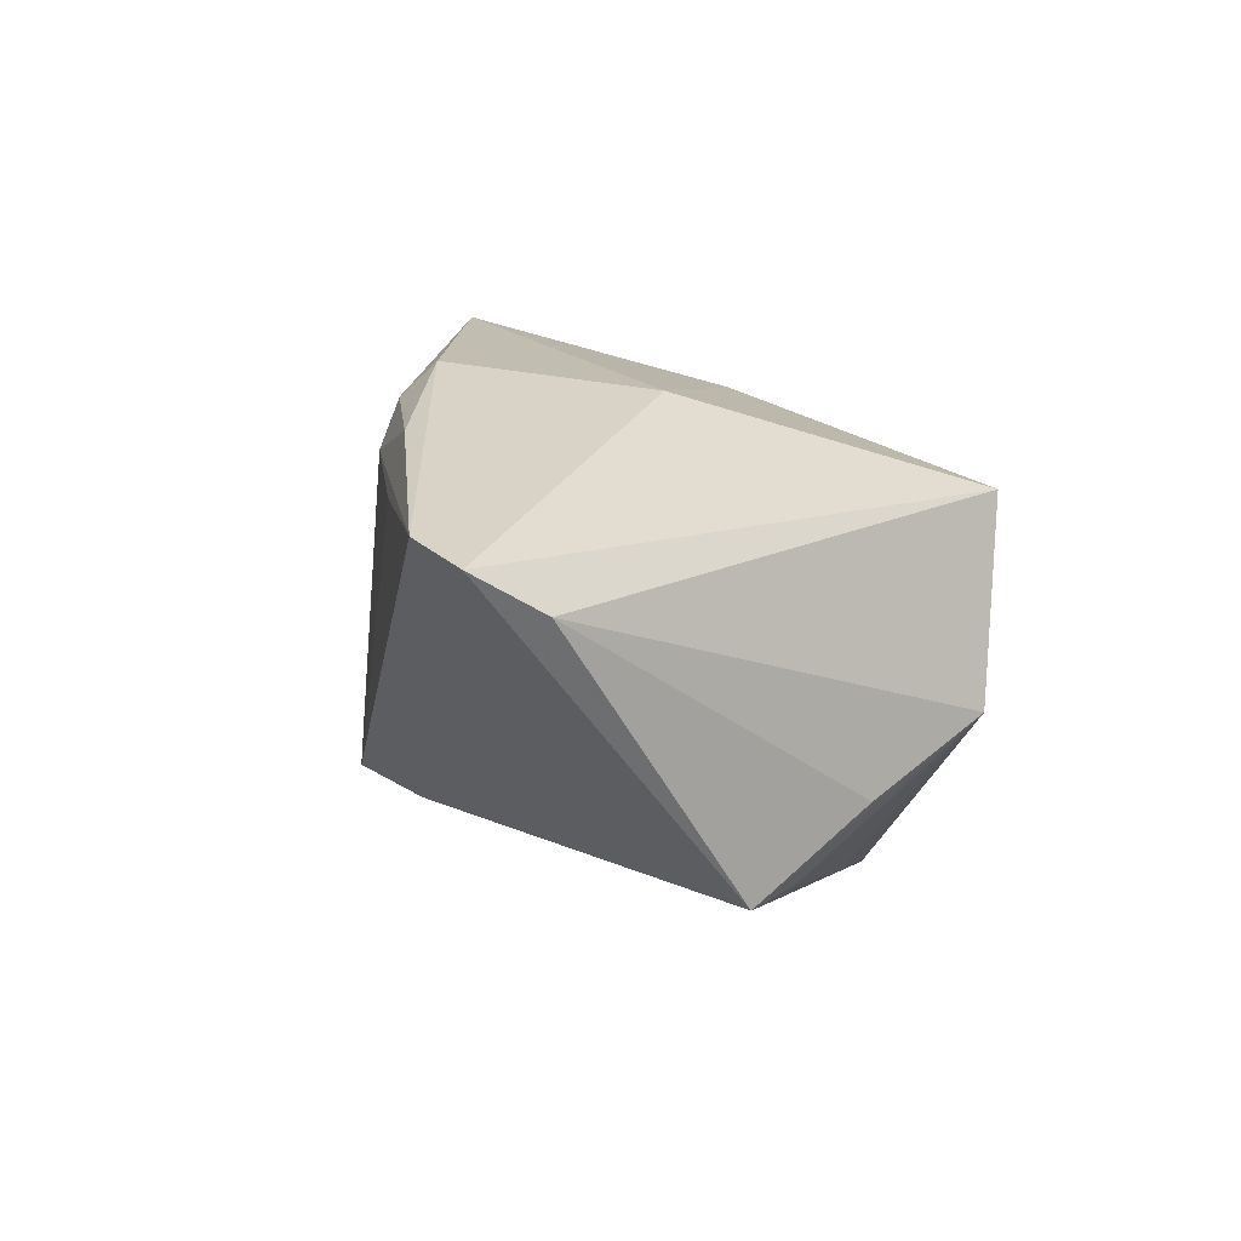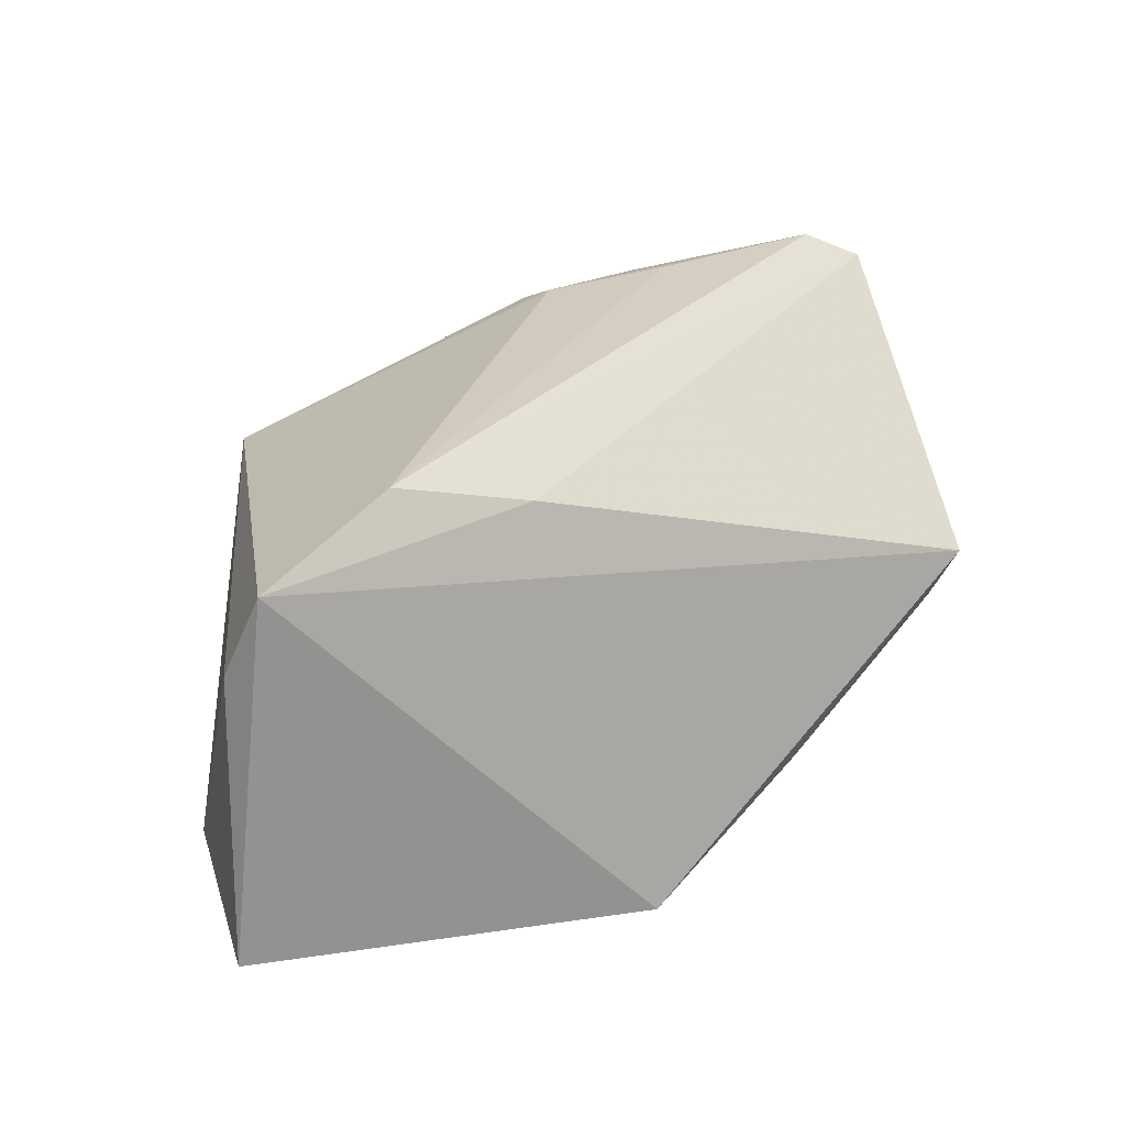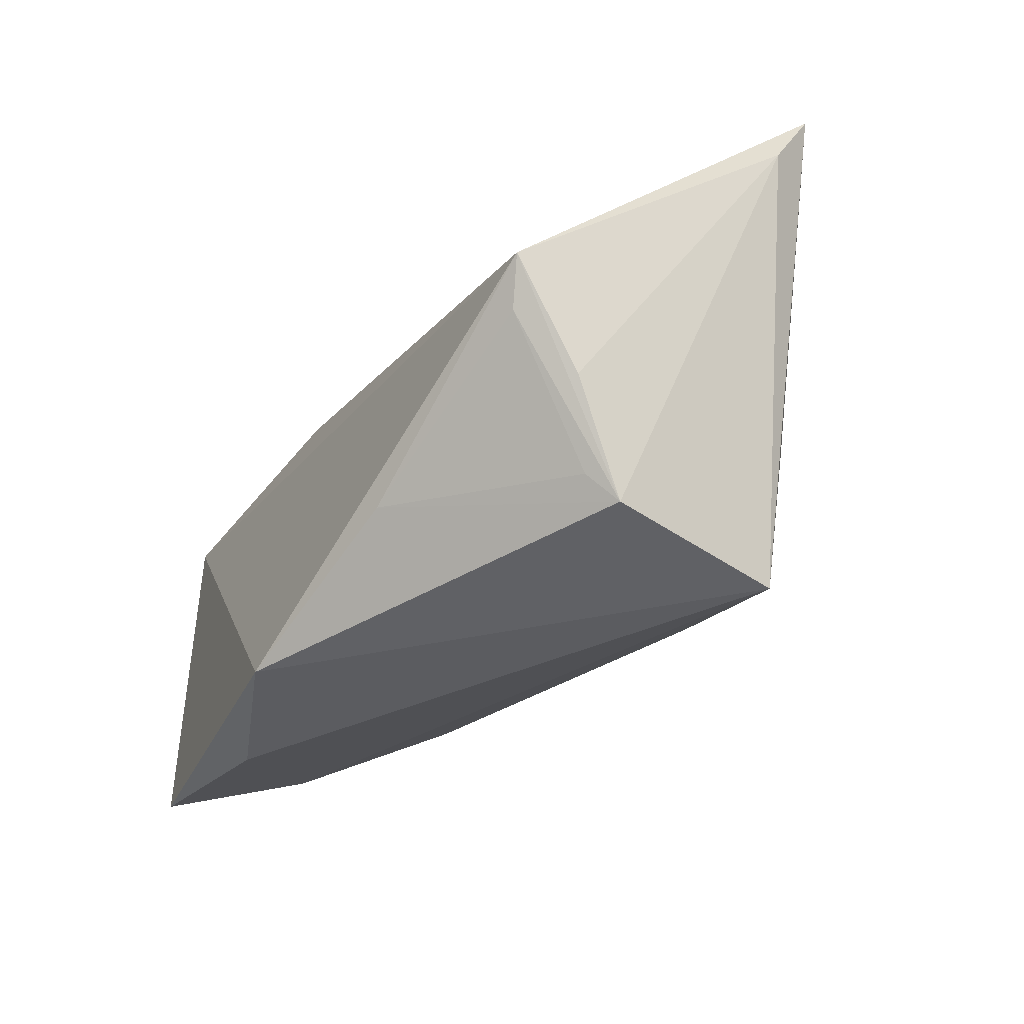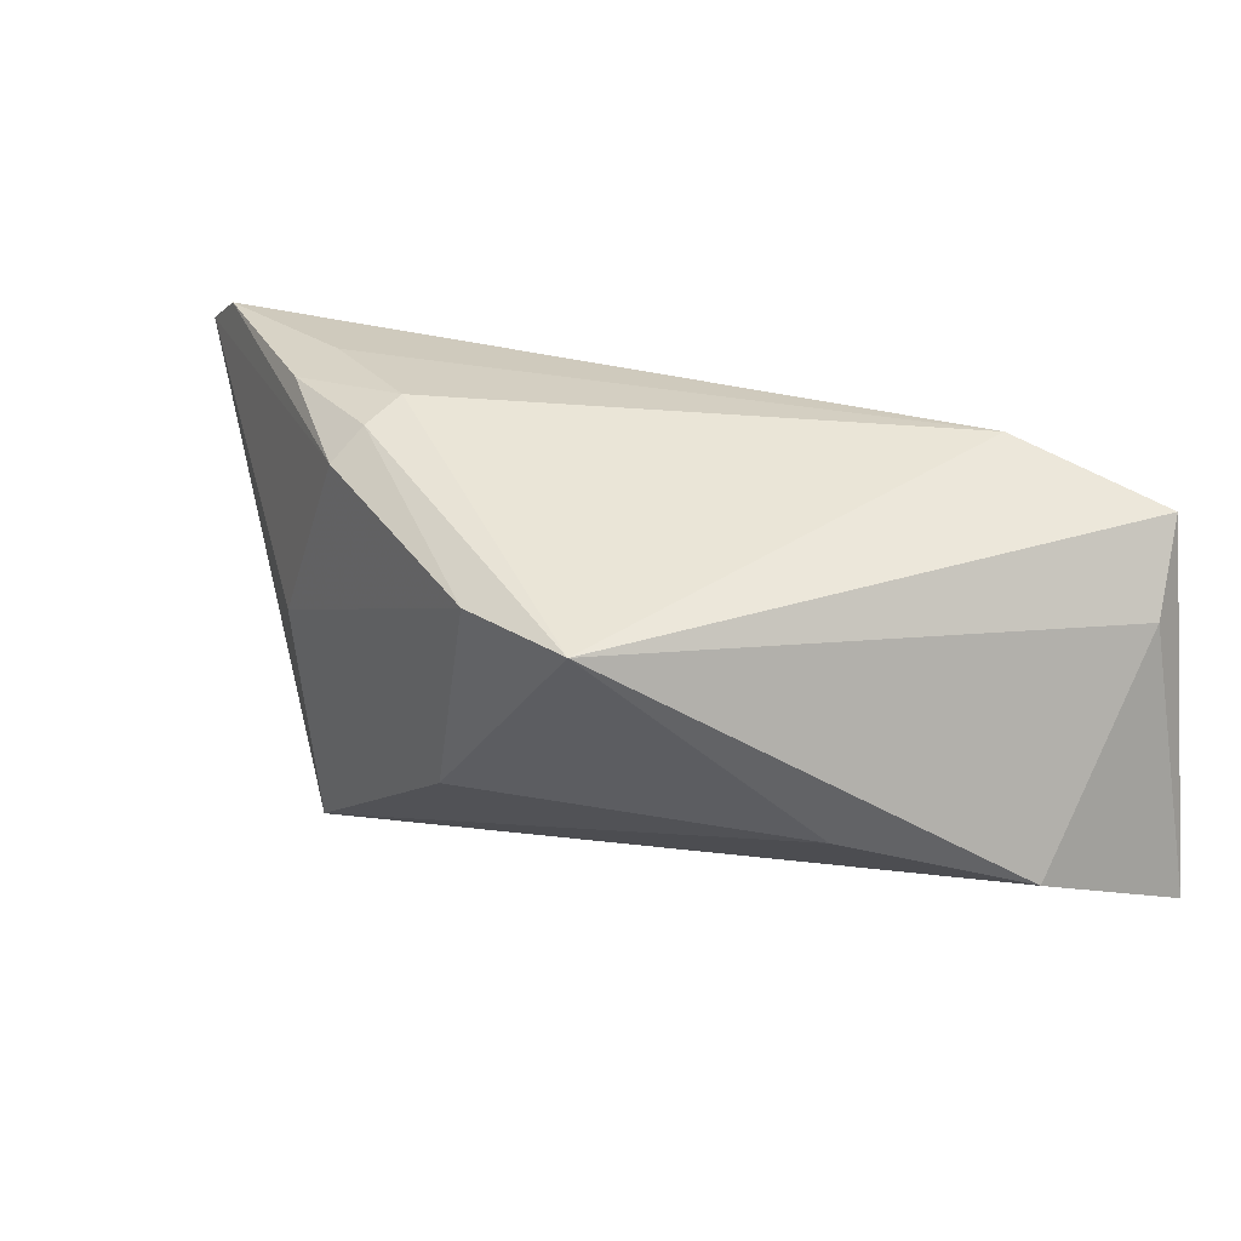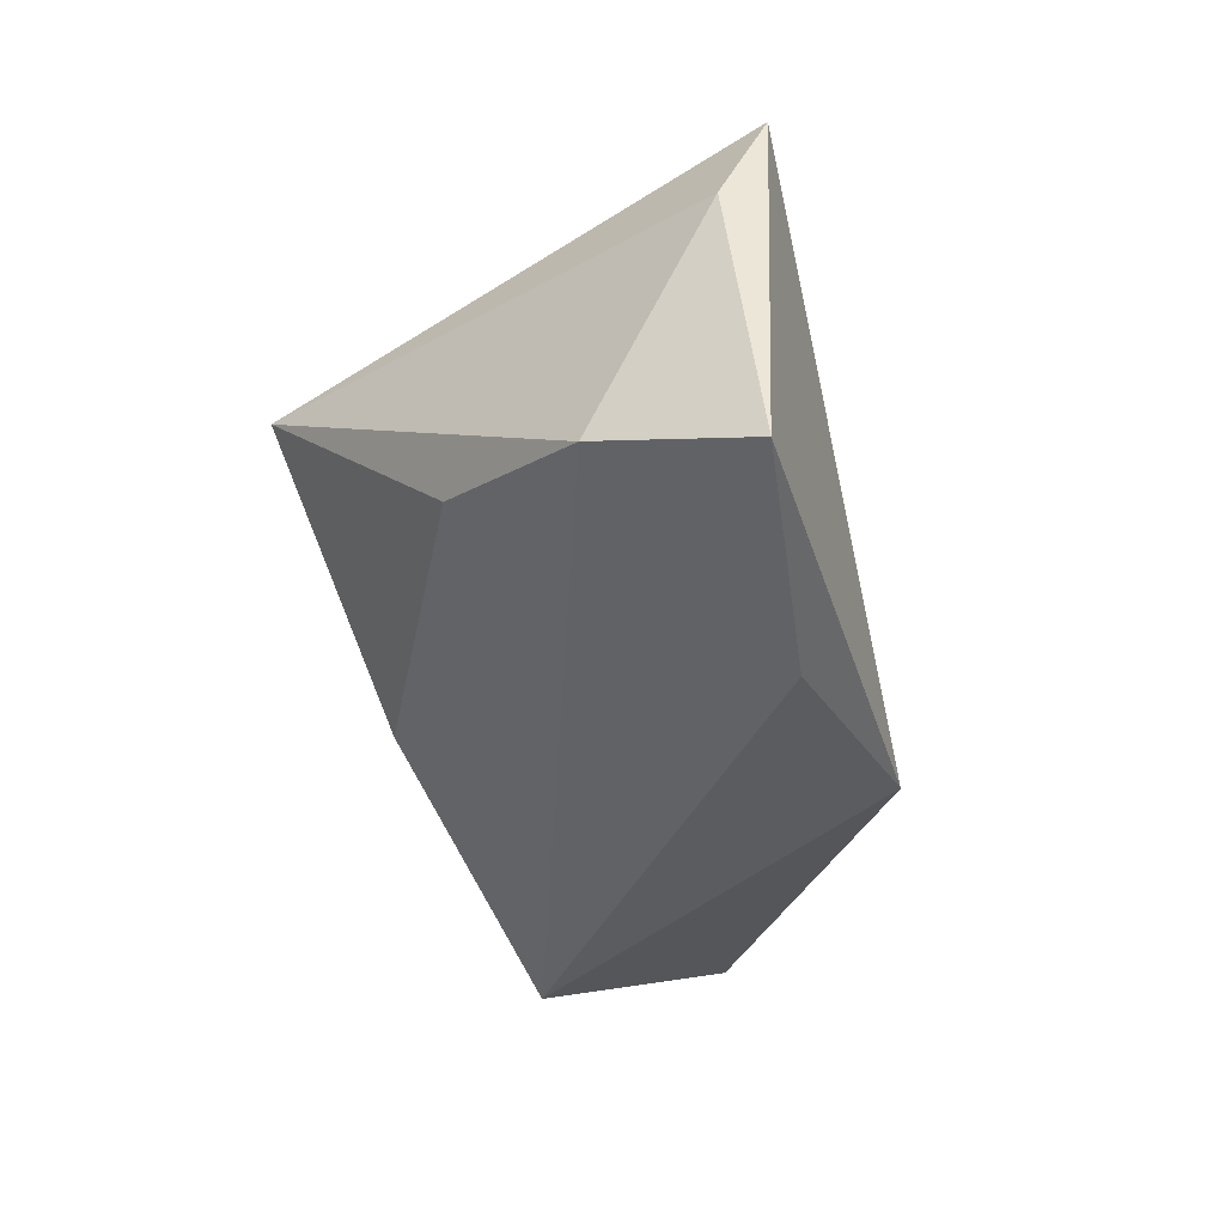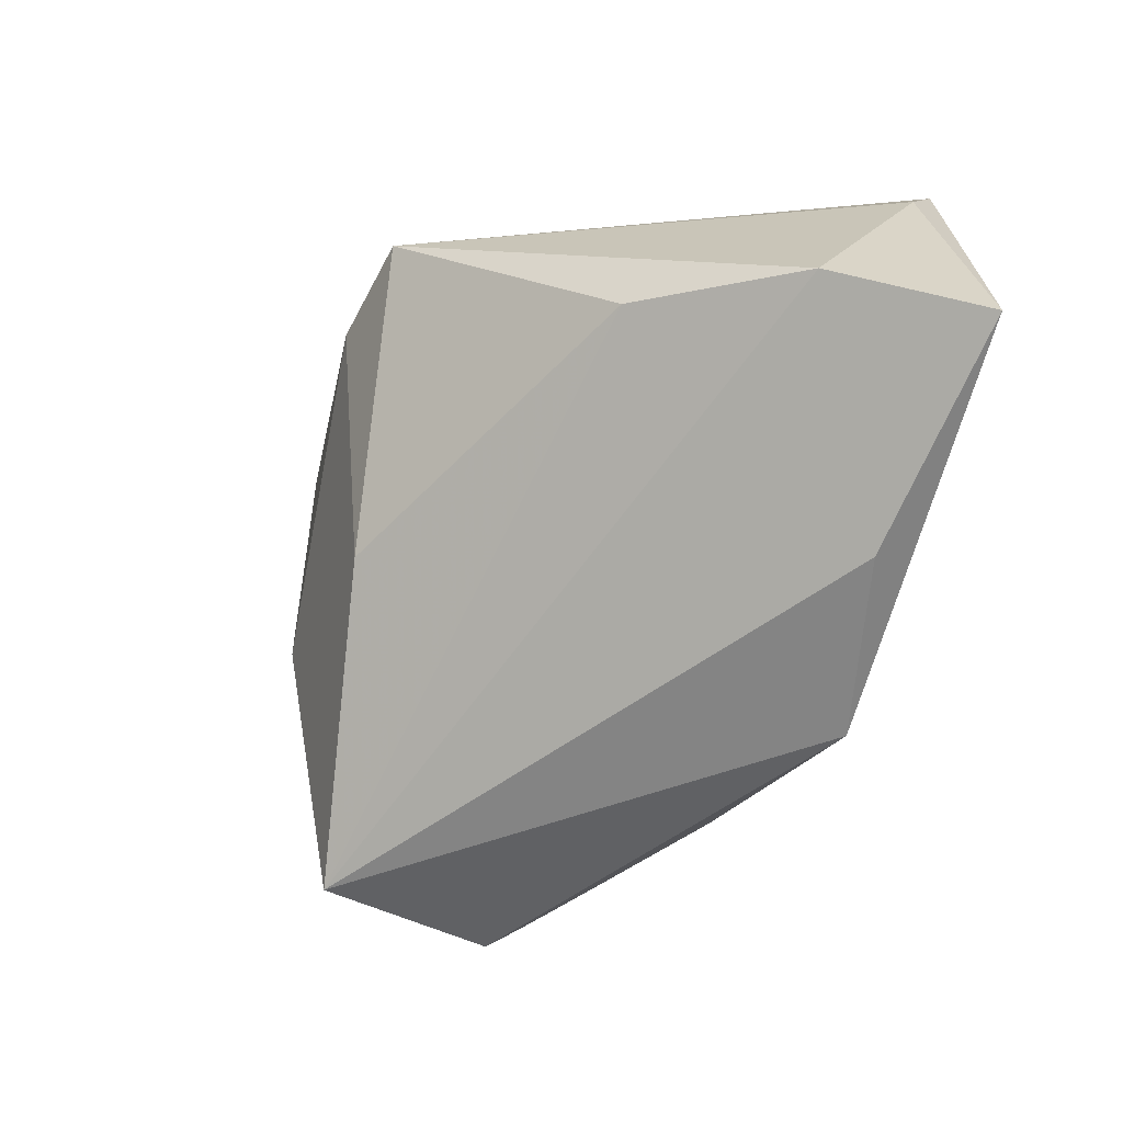
<metadata>
{"format":"obj","ext":"obj","renderer":"f3d","projection":"perspective","resolution":1024,"background":"white","views":[{"elev":13.7,"azim":76.6,"up":"+Y"},{"elev":23.9,"azim":-27.6,"up":"+Z"},{"elev":-37.8,"azim":69.7,"up":"+Z"},{"elev":20.4,"azim":-127.7,"up":"+Z"},{"elev":-33.0,"azim":-72.2,"up":"+Z"},{"elev":-58.7,"azim":-105.9,"up":"+Z"}]}
</metadata>
<code>
v -0.02818 0.02924 0.01176
v 0.008226 0.02704 0.0246
v 0.008953 0.02205 0.02676
v 0.02282 0.02612 0.02631
v 0.04144 -0.01367 -0.005778
v 0.03633 -0.0036 -0.0219
v -0.03114 -0.02184 0.02428
v 0.03704 5.246e-05 -0.02519
v -0.03768 0.005777 -0.009646
v 0.05206 0.01512 0.01881
v -0.02536 -0.02435 -0.02693
v 0.03164 0.01997 -0.02795
v 0.009215 0.03057 0.021
v -0.01516 0.03178 0.01328
v -0.001058 0.02547 -0.01103
v 0.04489 -0.0145 -0.000572
v -0.004133 -0.02876 -0.02795
v 0.04162 -0.006298 -0.01284
v -0.04998 -0.02442 0.009291
v 0.02196 0.02882 0.001678
v 0.02398 0.02018 0.02812
v 0.0448 0.02089 0.02933
v 0.05189 0.01942 0.02611
v -0.04759 -0.02876 0.01888
v -0.01499 -0.02114 0.01958
v -0.04907 -0.01125 -0.01478
v 0.01817 -0.02133 -0.01802
v -0.05193 -0.02876 -0.02039
f 28 17 24
f 11 17 28
f 11 12 17
f 17 12 8
f 8 12 10
f 10 18 8
f 16 24 17
f 16 8 18
f 16 18 10
f 12 9 15
f 14 20 15
f 15 20 12
f 26 9 12
f 26 11 28
f 12 11 26
f 14 15 1
f 1 15 9
f 9 26 1
f 10 12 23
f 23 16 10
f 12 20 23
f 17 8 27
f 27 16 17
f 24 16 25
f 16 23 25
f 24 1 19
f 19 1 26
f 28 24 19
f 19 26 28
f 8 16 5
f 16 27 5
f 24 25 7
f 7 23 22
f 7 25 23
f 7 1 24
f 7 3 1
f 13 20 14
f 13 23 20
f 22 23 13
f 6 27 8
f 8 5 6
f 6 5 27
f 22 3 21
f 21 7 22
f 3 7 21
f 4 3 22
f 22 13 4
f 3 4 2
f 2 4 13
f 1 3 2
f 14 1 2
f 2 13 14

</code>
